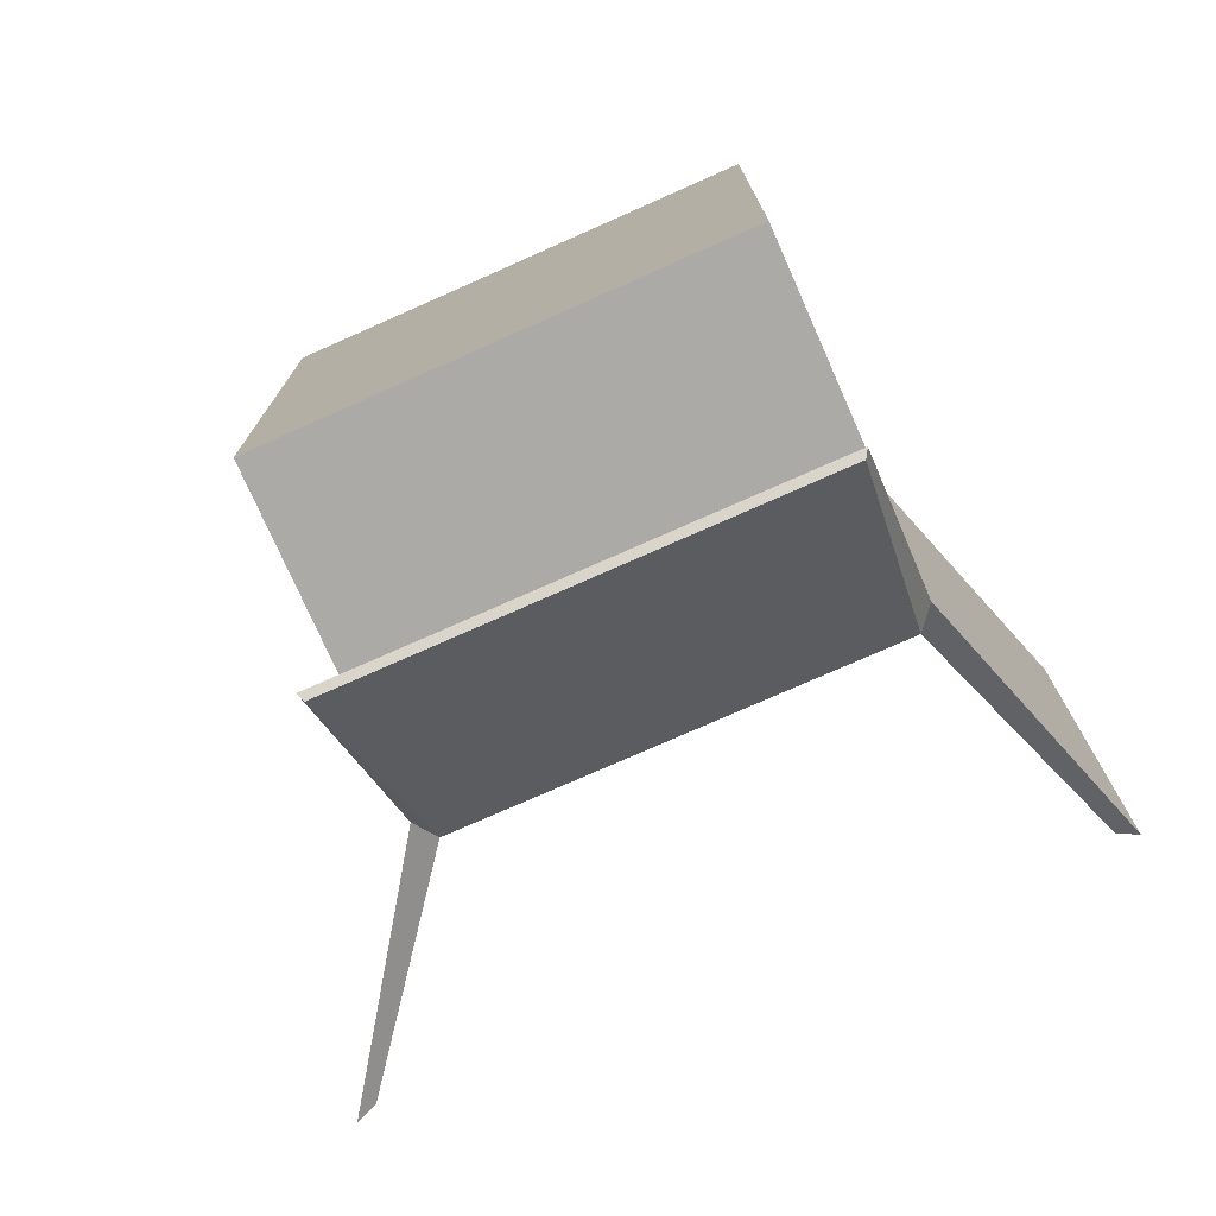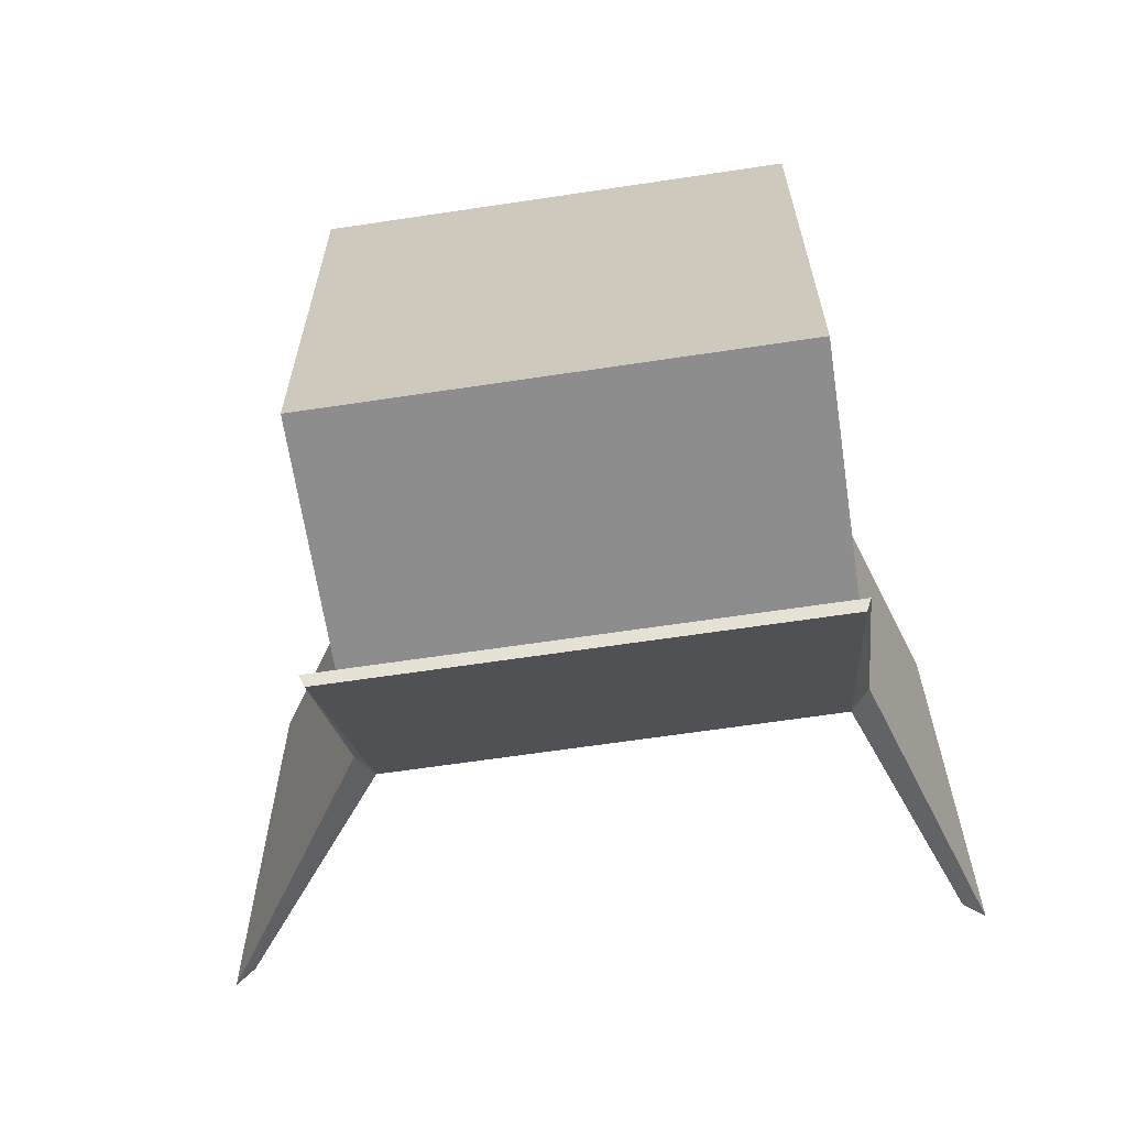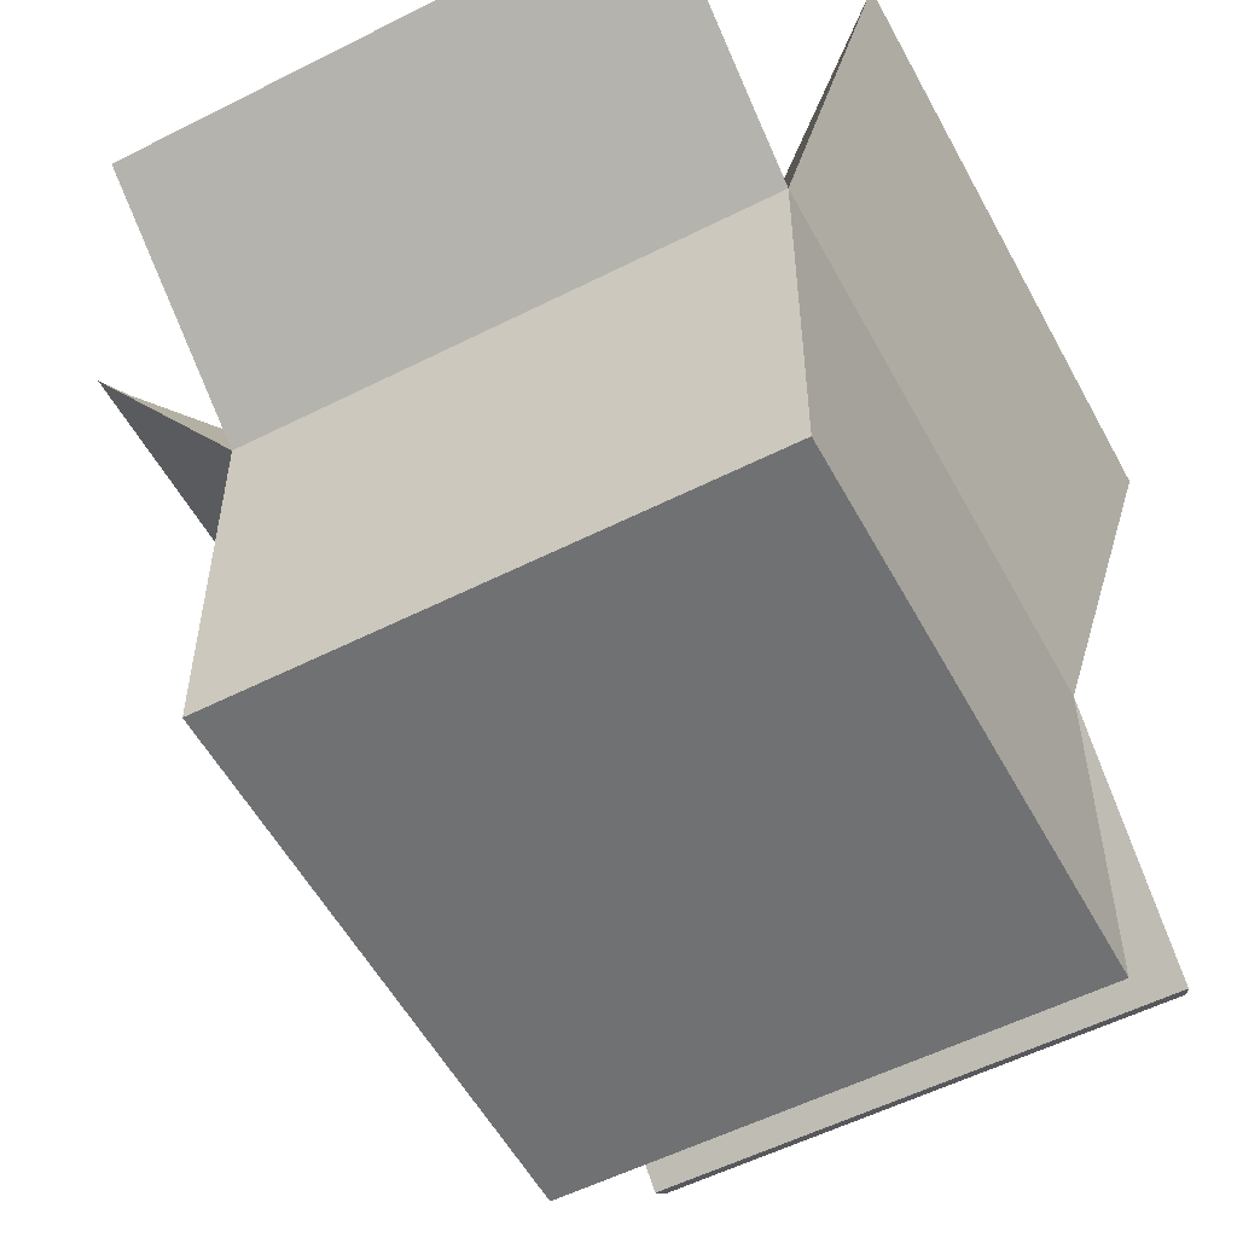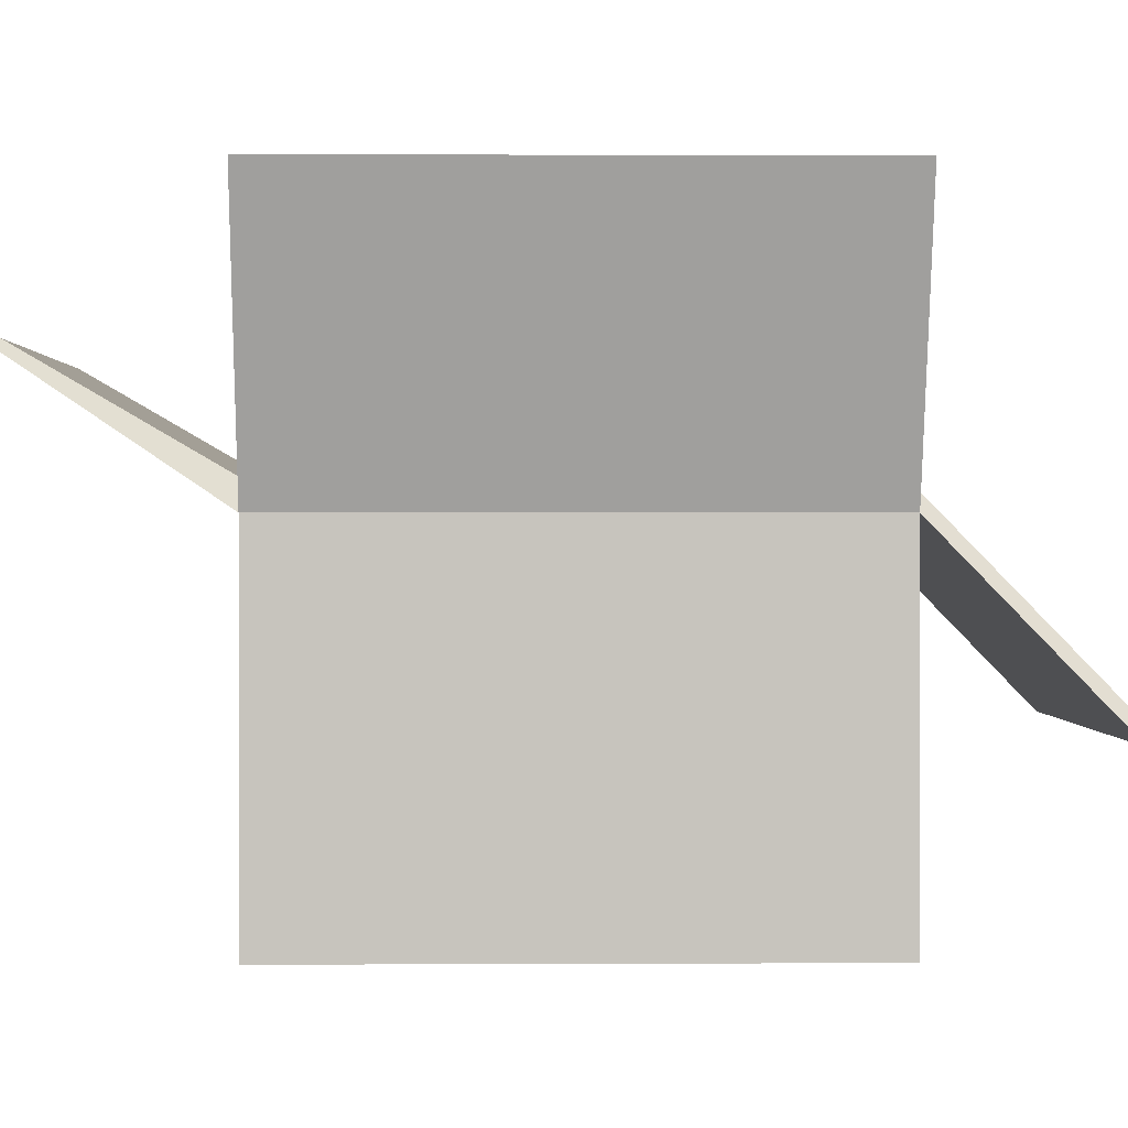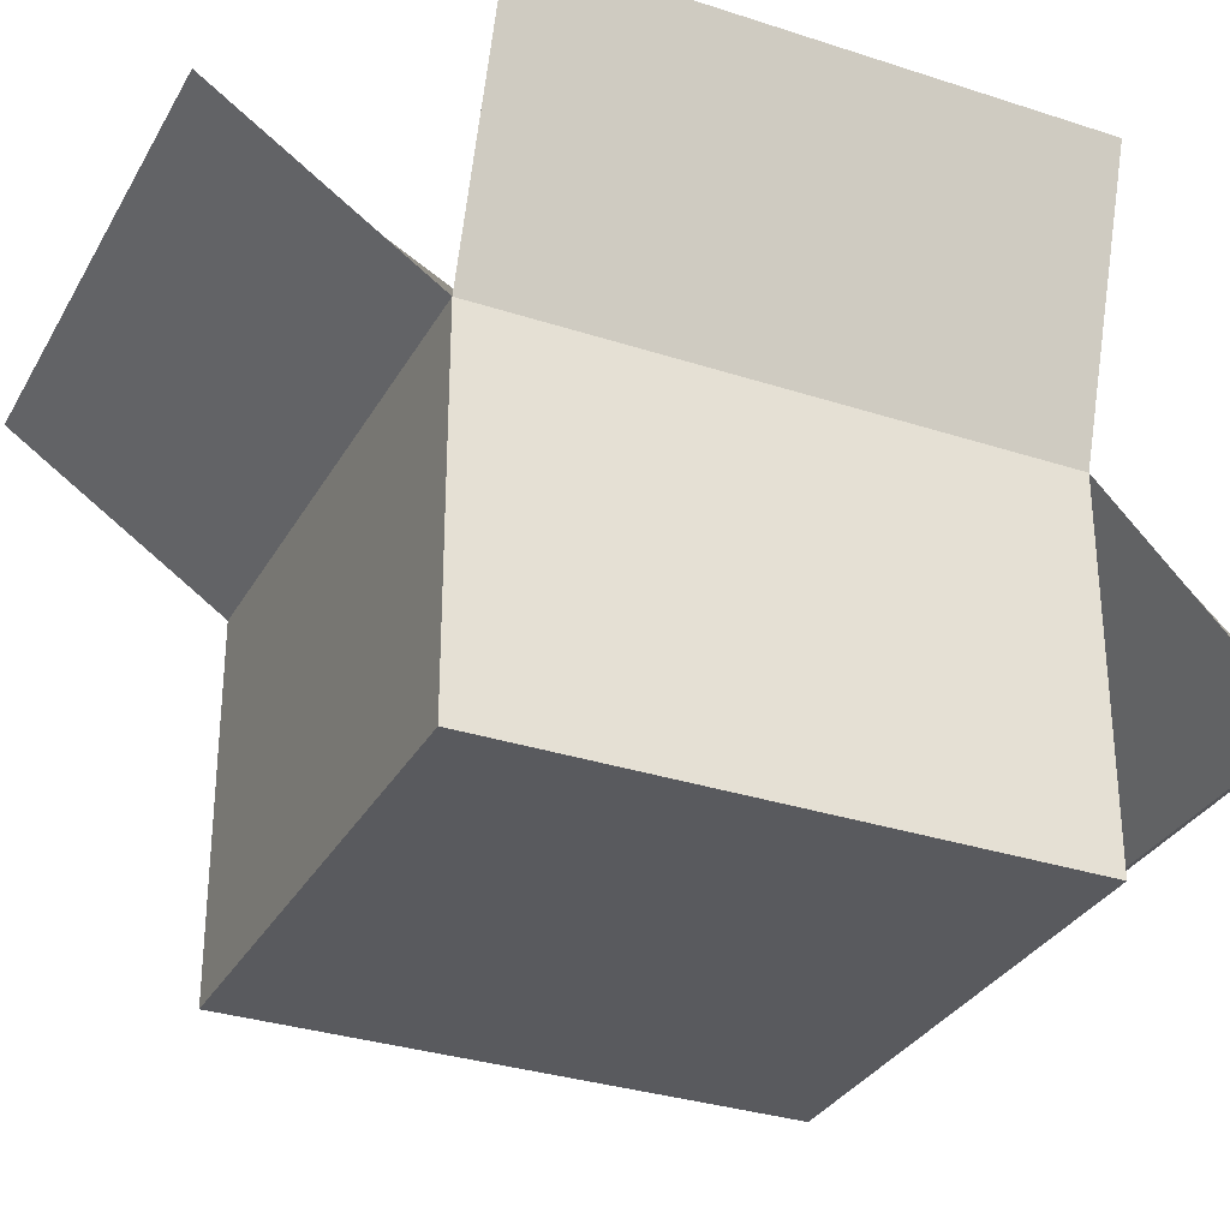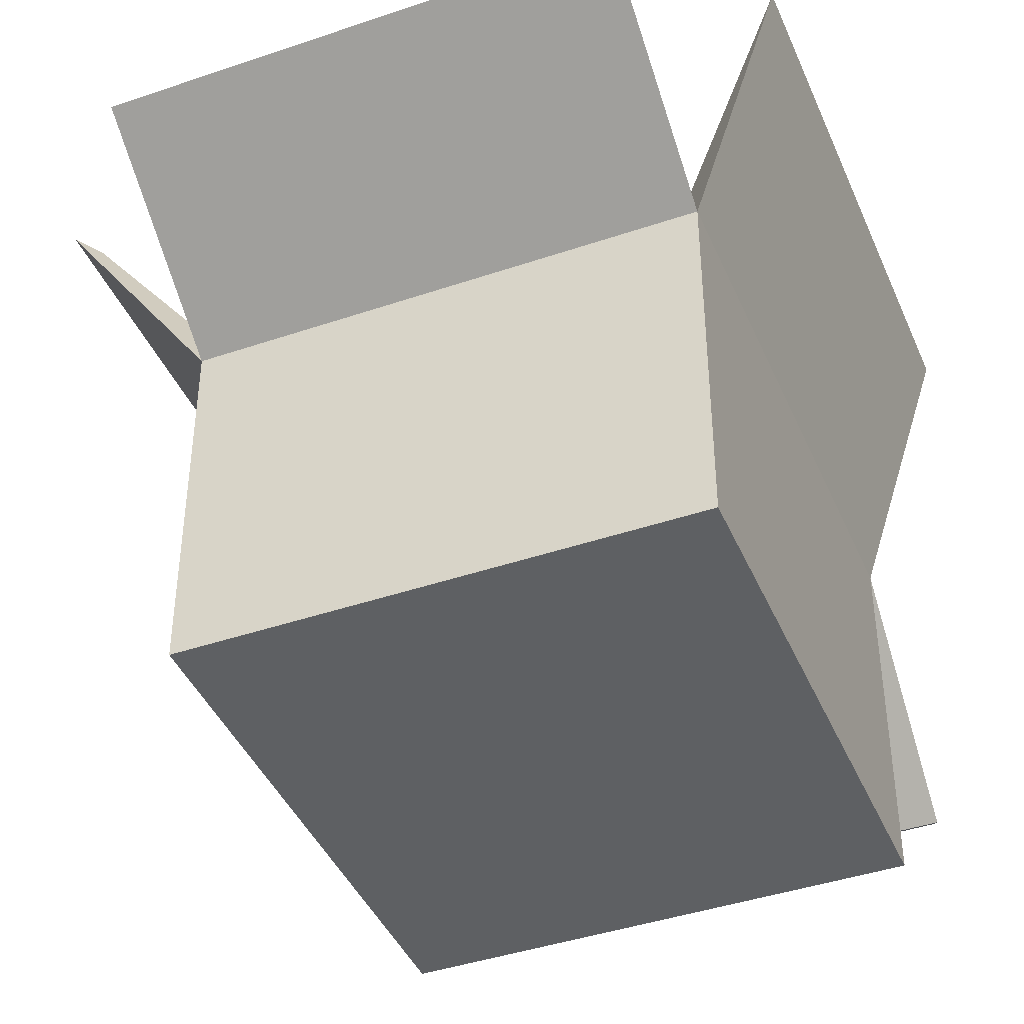
<metadata>
{"format":"obj","ext":"obj","renderer":"f3d","projection":"perspective","resolution":1024,"background":"white","views":[{"elev":-75.7,"azim":23.9,"up":"+Z"},{"elev":-64.7,"azim":8.6,"up":"+Z"},{"elev":-55.2,"azim":28.1,"up":"+Y"},{"elev":0.5,"azim":88.9,"up":"+Y"},{"elev":-31.6,"azim":65.1,"up":"+Y"},{"elev":-42.3,"azim":22.2,"up":"+Y"}]}
</metadata>
<code>
v -0.2335 0 0.2931
v 0.3191 0 0.2931
v -0.2335 0.3991 0.2931
v 0.3191 0.3991 0.2931
v -0.2335 0.3991 -0.3092
v 0.3191 0.3991 -0.3092
v -0.2335 0 -0.3092
v 0.3191 0 -0.3092
v -0.215 0.4208 0.2769
v 0.2977 0.4208 0.2769
v 0.2977 0.4266 -0.3038
v -0.215 0.4266 -0.3038
v -0.215 0.0235 0.2769
v 0.2977 0.0235 0.2769
v 0.2977 0.0235 -0.2922
v -0.215 0.0235 -0.2922
v -0.2335 0.5553 0.5247
v 0.3191 0.5553 0.5247
v 0.2875 0.5553 0.5084
v -0.202 0.5553 0.5084
v -0.2335 0.1905 -0.5123
v 0.3191 0.1905 -0.5123
v -0.2275 0.198 -0.5246
v 0.313 0.198 -0.5246
v 0.4182 0.7019 0.2931
v 0.4182 0.7019 -0.3092
v 0.3968 0.7019 -0.2805
v 0.3968 0.7019 0.2645
v -0.4182 0.6681 0.2931
v -0.4182 0.6681 -0.3092
v -0.3997 0.6681 0.2645
v -0.3997 0.6681 -0.2805
f 1 2 4 3
f 13 14 15 16
f 5 6 8 7
f 7 8 2 1
f 2 8 6 4
f 7 1 3 5
f 17 18 19 20
f 25 26 27 28
f 22 21 23 24
f 30 29 31 32
f 9 10 14 13
f 10 11 15 14
f 11 12 16 15
f 12 9 13 16
f 3 4 18 17
f 4 10 19 18
f 10 9 20 19
f 9 3 17 20
f 6 5 21 22
f 5 12 23 21
f 12 11 24 23
f 11 6 22 24
f 4 6 26 25
f 6 11 27 26
f 11 10 28 27
f 10 4 25 28
f 5 3 29 30
f 3 9 31 29
f 9 12 32 31
f 12 5 30 32

</code>
